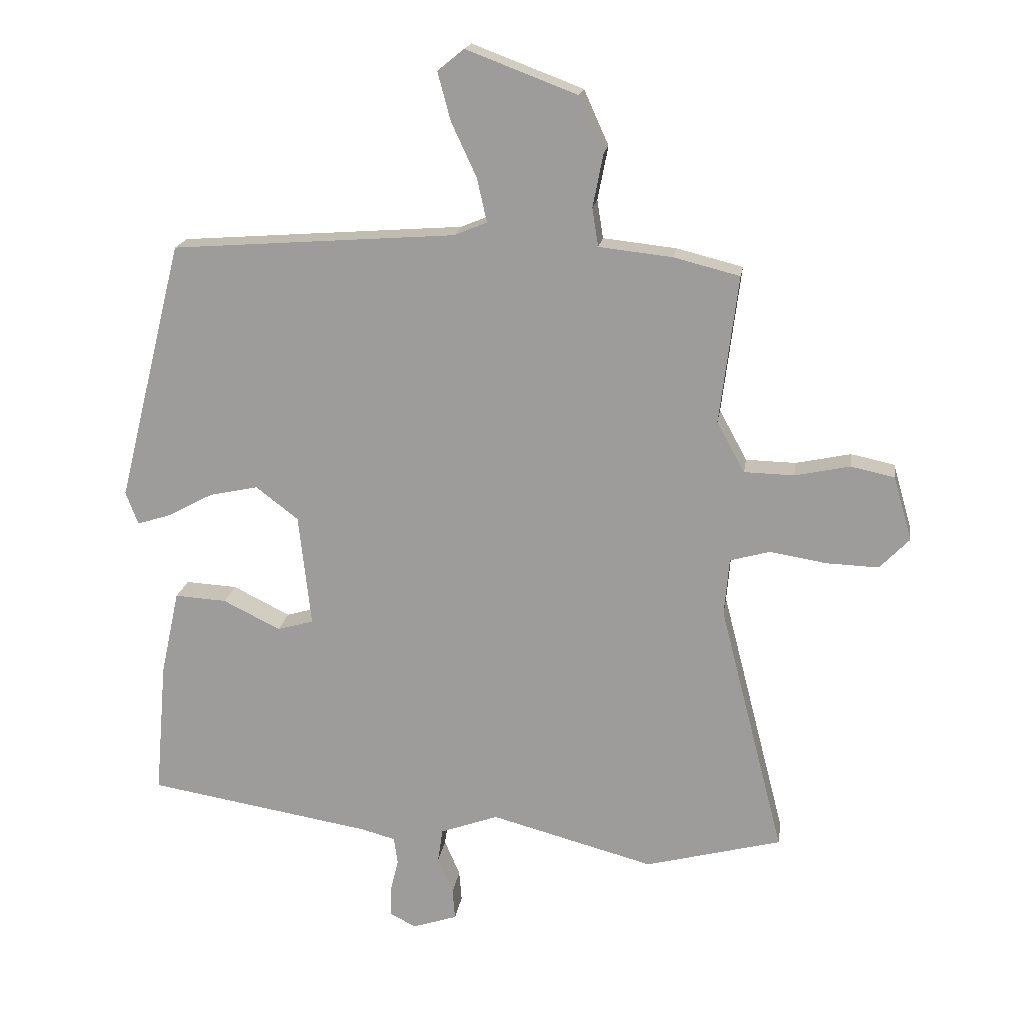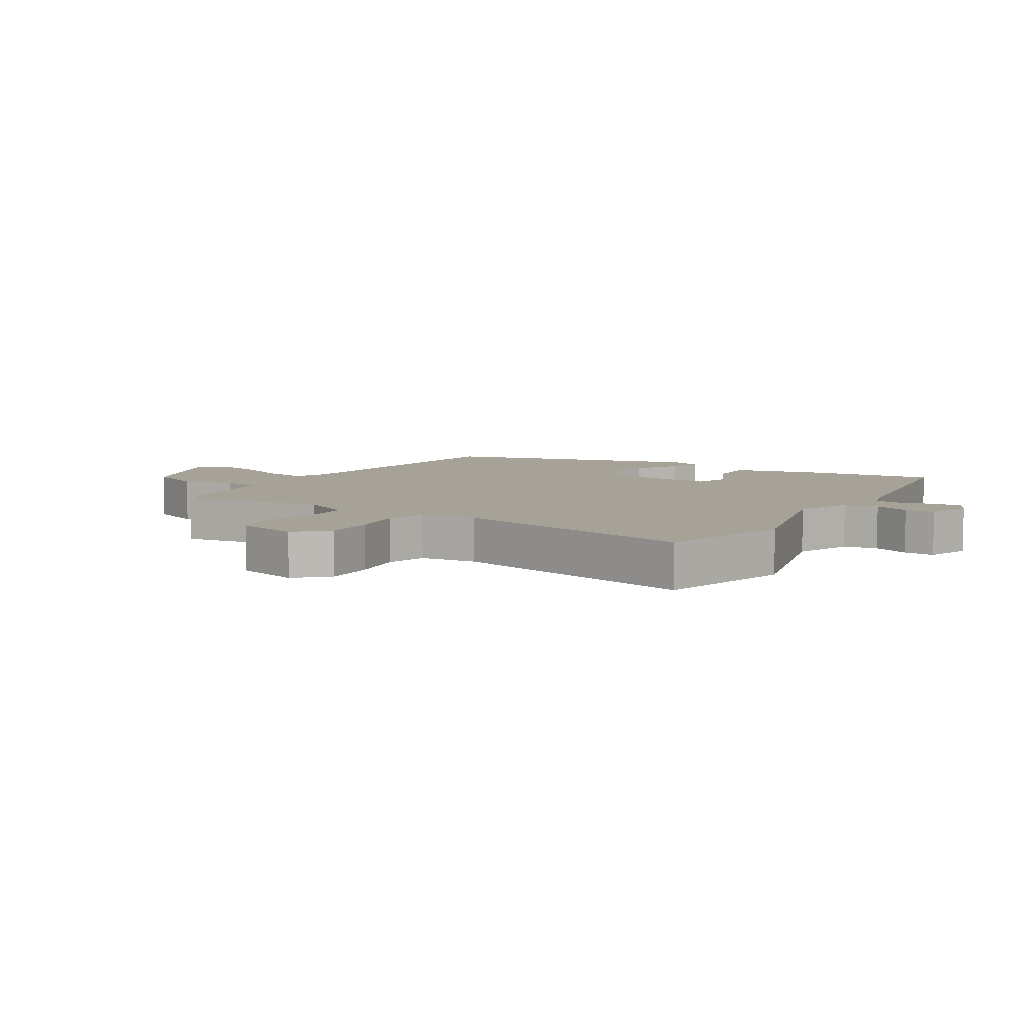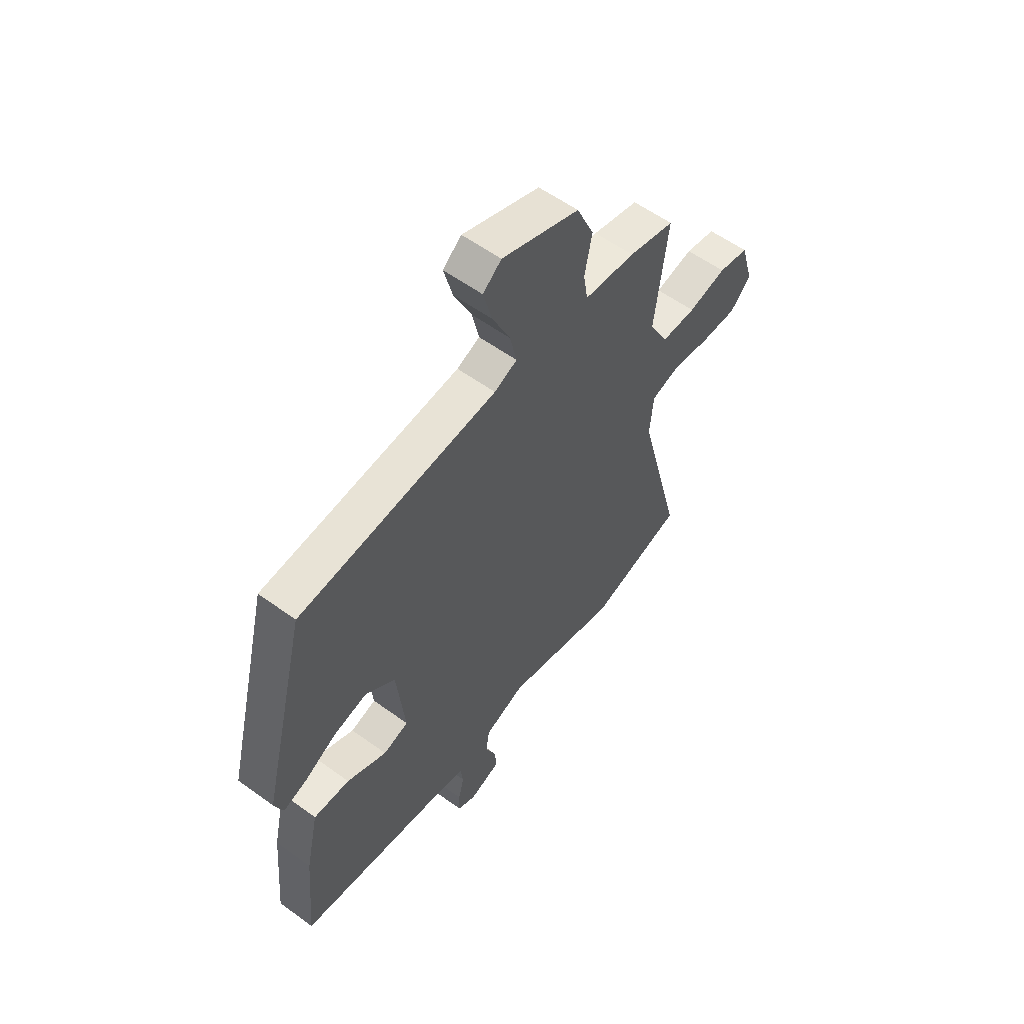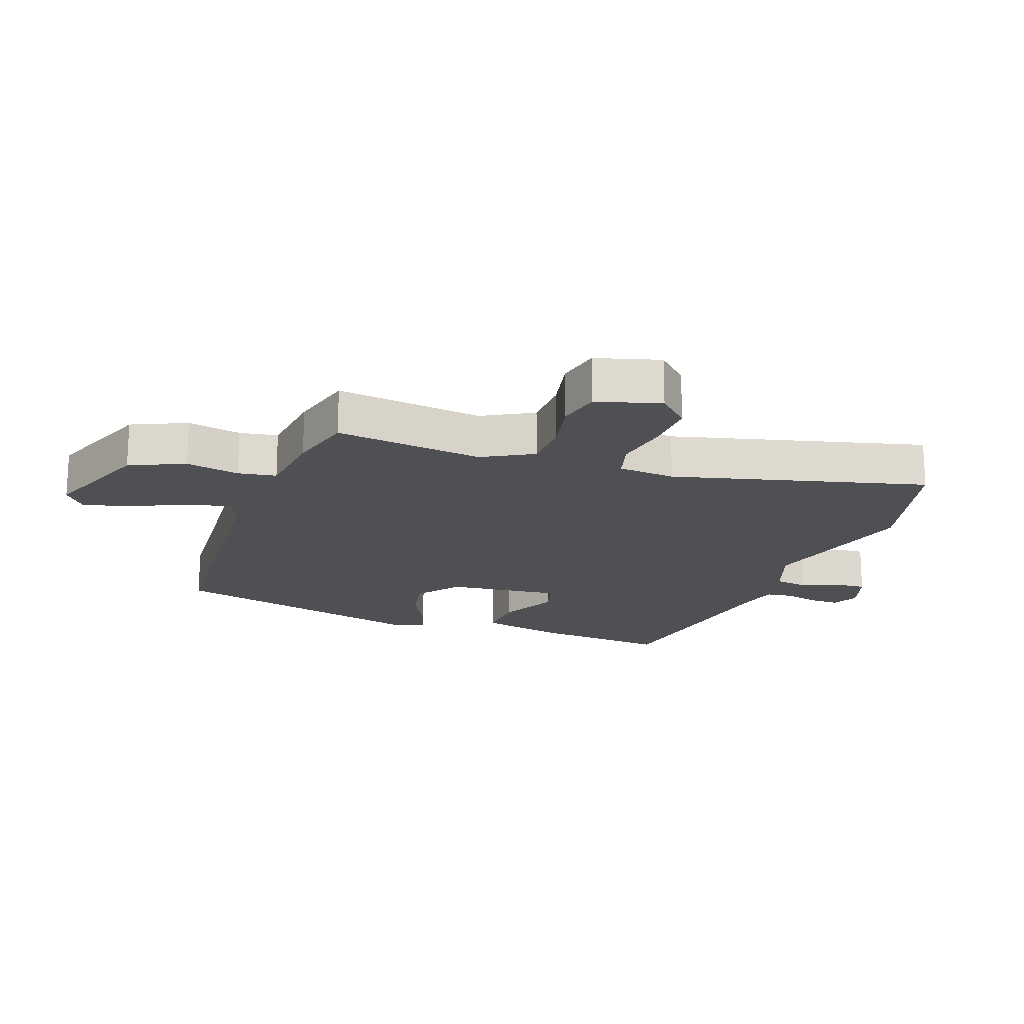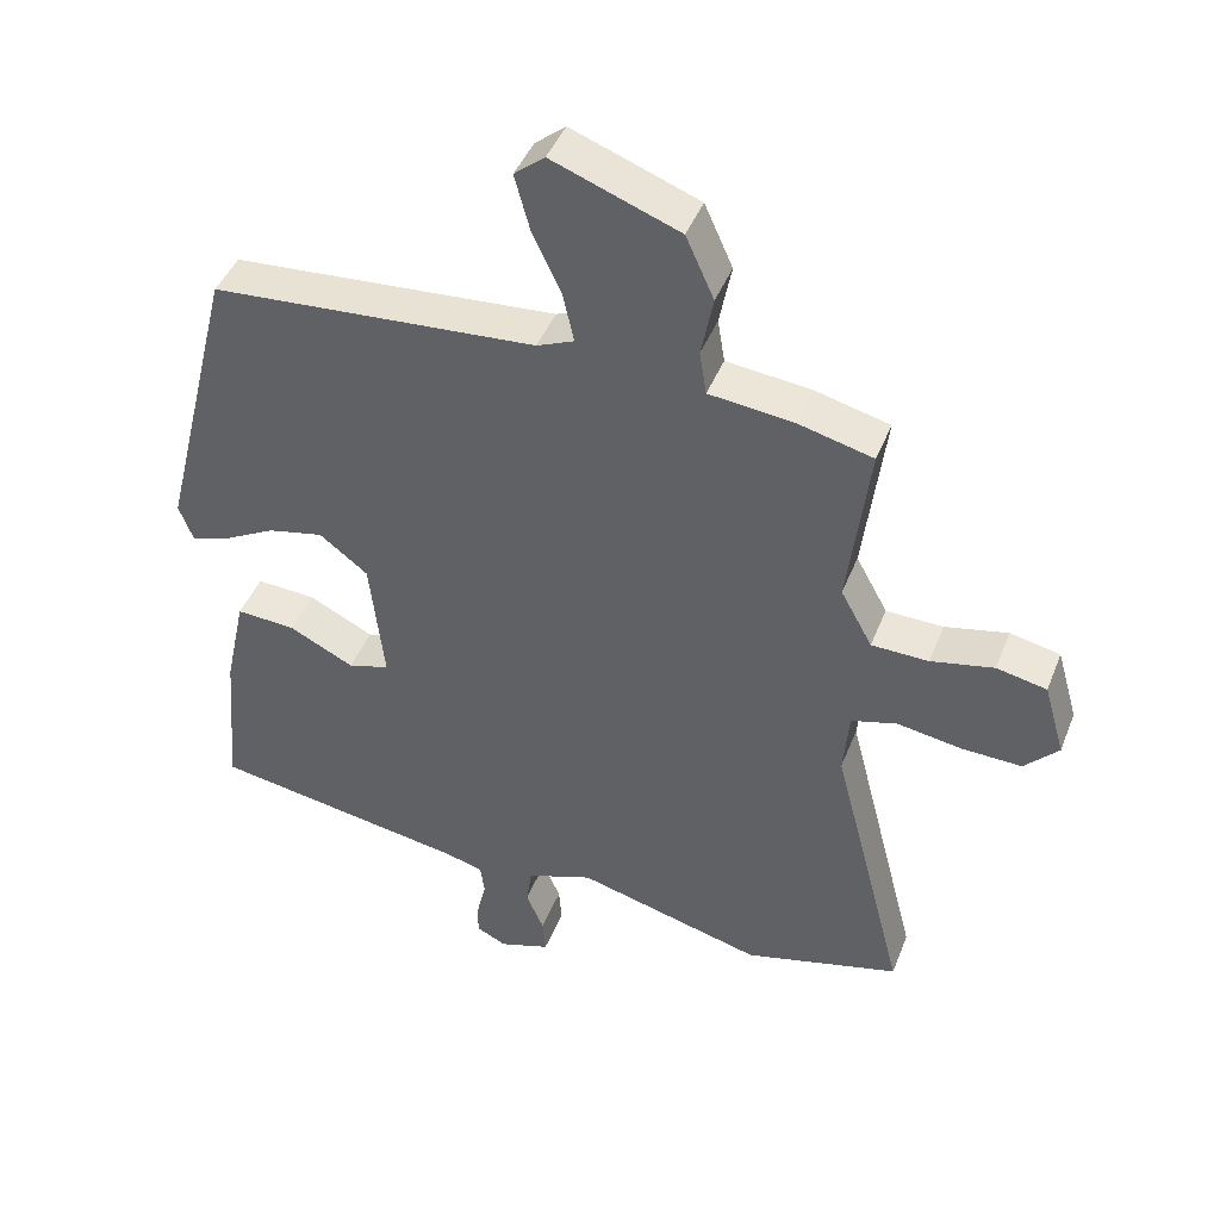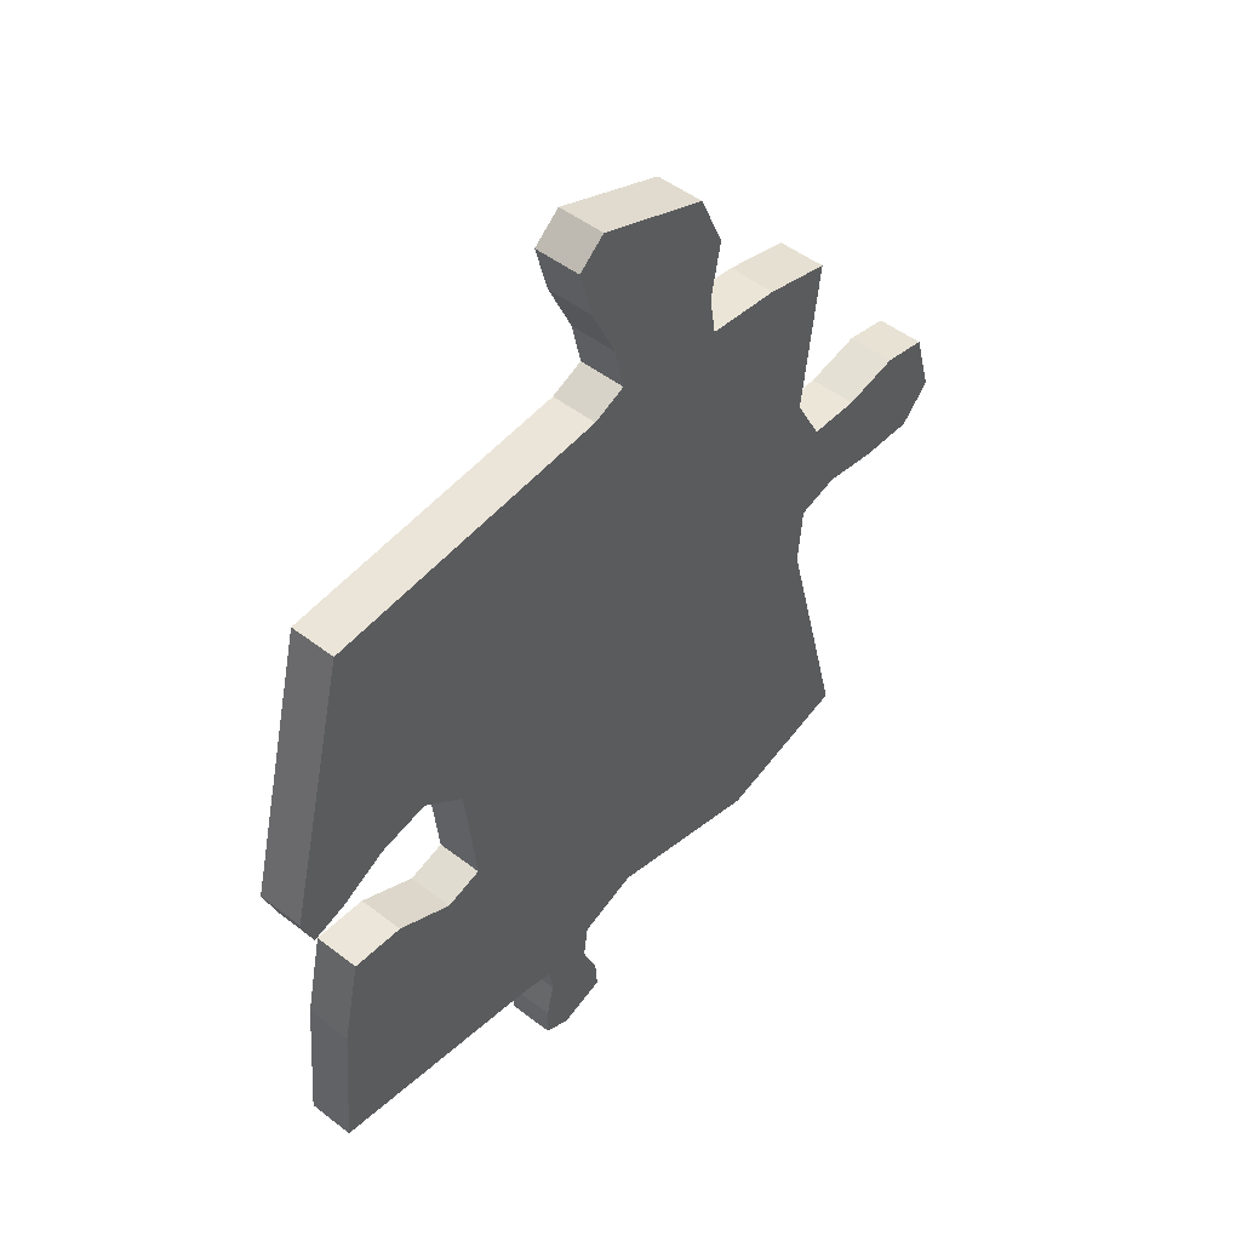
<metadata>
{"format":"obj","ext":"obj","renderer":"f3d","projection":"perspective","resolution":1024,"background":"white","views":[{"elev":18.1,"azim":8.4,"up":"+Z"},{"elev":6.6,"azim":121.3,"up":"+Y"},{"elev":57.4,"azim":-52.9,"up":"+Z"},{"elev":-18.5,"azim":70.1,"up":"+Y"},{"elev":43.9,"azim":20.7,"up":"+Z"},{"elev":48.8,"azim":-49.3,"up":"+Z"}]}
</metadata>
<code>
v -0.436 0.07 0.514
v 0.025 0.07 0.548
v 0.078 0.07 0.57
v 0.062 0.07 0.641
v 0.021 0.07 0.729
v 0 0.07 0.807
v 0.043 0.07 0.842
v 0.223 0.07 0.774
v 0.263 0.07 0.685
v 0.246 0.07 0.598
v 0.256 0.07 0.536
v 0.375 0.07 0.523
v 0.482 0.07 0.496
v 0.452 0.07 0.256
v 0.497 0.07 0.174
v 0.578 0.07 0.172
v 0.667 0.07 0.191
v 0.738 0.07 0.176
v 0.768 0.07 0.072
v 0.72 0.07 0.022
v 0.635 0.07 0.025
v 0.544 0.07 0.04
v 0.479 0.07 0.022
v 0.471 0.07 -0.071
v 0.576 0.07 -0.48
v 0.355 0.07 -0.538
v 0.09 0.07 -0.467
v -0.004 0.07 -0.501
v -0.012 0.07 -0.556
v 0.013 0.07 -0.615
v 0.017 0.07 -0.665
v -0.055 0.07 -0.689
v -0.098 0.07 -0.668
v -0.097 0.07 -0.621
v -0.084 0.07 -0.566
v -0.09 0.07 -0.522
v -0.146 0.07 -0.507
v -0.51 0.07 -0.447
v -0.491 0.07 -0.228
v -0.461 0.07 -0.09
v -0.377 0.07 -0.095
v -0.284 0.07 -0.141
v -0.225 0.07 -0.124
v -0.245 0.07 0.058
v -0.314 0.07 0.111
v -0.393 0.07 0.094
v -0.468 0.07 0.054
v -0.522 0.07 0.037
v -0.542 0.07 0.09
v -0.436 0 0.514
v 0.025 0 0.548
v 0.078 0 0.57
v 0.062 0 0.641
v 0.021 0 0.729
v 0 0 0.807
v 0.043 0 0.842
v 0.223 0 0.774
v 0.263 0 0.685
v 0.246 0 0.598
v 0.256 0 0.536
v 0.375 0 0.523
v 0.482 0 0.496
v 0.452 0 0.256
v 0.497 0 0.174
v 0.578 0 0.172
v 0.667 0 0.191
v 0.738 0 0.176
v 0.768 0 0.072
v 0.72 0 0.022
v 0.635 0 0.025
v 0.544 0 0.04
v 0.479 0 0.022
v 0.471 0 -0.071
v 0.576 0 -0.48
v 0.355 0 -0.538
v 0.09 0 -0.467
v -0.004 0 -0.501
v -0.012 0 -0.556
v 0.013 0 -0.615
v 0.017 0 -0.665
v -0.055 0 -0.689
v -0.098 0 -0.668
v -0.097 0 -0.621
v -0.084 0 -0.566
v -0.09 0 -0.522
v -0.146 0 -0.507
v -0.51 0 -0.447
v -0.491 0 -0.228
v -0.461 0 -0.09
v -0.377 0 -0.095
v -0.284 0 -0.141
v -0.225 0 -0.124
v -0.245 0 0.058
v -0.314 0 0.111
v -0.393 0 0.094
v -0.468 0 0.054
v -0.522 0 0.037
v -0.542 0 0.09
f 46 47 48 49
f 45 46 49 1
f 44 45 1 2
f 43 44 2 3
f 39 40 41 42
f 37 38 39 42
f 36 37 42 43
f 32 33 34 35
f 32 35 36
f 29 30 31 32
f 28 29 32 36
f 27 28 36 43
f 24 25 26 27
f 23 24 27 43
f 19 20 21 22
f 17 18 19 22
f 16 17 22 23
f 15 16 23 43
f 11 12 13 14
f 11 14 15 43
f 7 8 9 10
f 4 5 6 7
f 3 4 7 10
f 3 10 11 43
f 98 97 96 95
f 50 98 95 94
f 51 50 94 93
f 52 51 93 92
f 91 90 89 88
f 91 88 87 86
f 92 91 86 85
f 84 83 82 81
f 85 84 81
f 81 80 79 78
f 85 81 78 77
f 92 85 77 76
f 76 75 74 73
f 92 76 73 72
f 71 70 69 68
f 71 68 67 66
f 72 71 66 65
f 92 72 65 64
f 63 62 61 60
f 92 64 63 60
f 59 58 57 56
f 56 55 54 53
f 59 56 53 52
f 92 60 59 52
f 1 50 51 2
f 2 51 52 3
f 3 52 53 4
f 4 53 54 5
f 5 54 55 6
f 6 55 56 7
f 7 56 57 8
f 8 57 58 9
f 9 58 59 10
f 10 59 60 11
f 11 60 61 12
f 12 61 62 13
f 13 62 63 14
f 14 63 64 15
f 15 64 65 16
f 16 65 66 17
f 17 66 67 18
f 18 67 68 19
f 19 68 69 20
f 20 69 70 21
f 21 70 71 22
f 22 71 72 23
f 23 72 73 24
f 24 73 74 25
f 25 74 75 26
f 26 75 76 27
f 27 76 77 28
f 28 77 78 29
f 29 78 79 30
f 30 79 80 31
f 31 80 81 32
f 32 81 82 33
f 33 82 83 34
f 34 83 84 35
f 35 84 85 36
f 36 85 86 37
f 37 86 87 38
f 38 87 88 39
f 39 88 89 40
f 40 89 90 41
f 41 90 91 42
f 42 91 92 43
f 43 92 93 44
f 44 93 94 45
f 45 94 95 46
f 46 95 96 47
f 47 96 97 48
f 48 97 98 49
f 49 98 50 1

</code>
